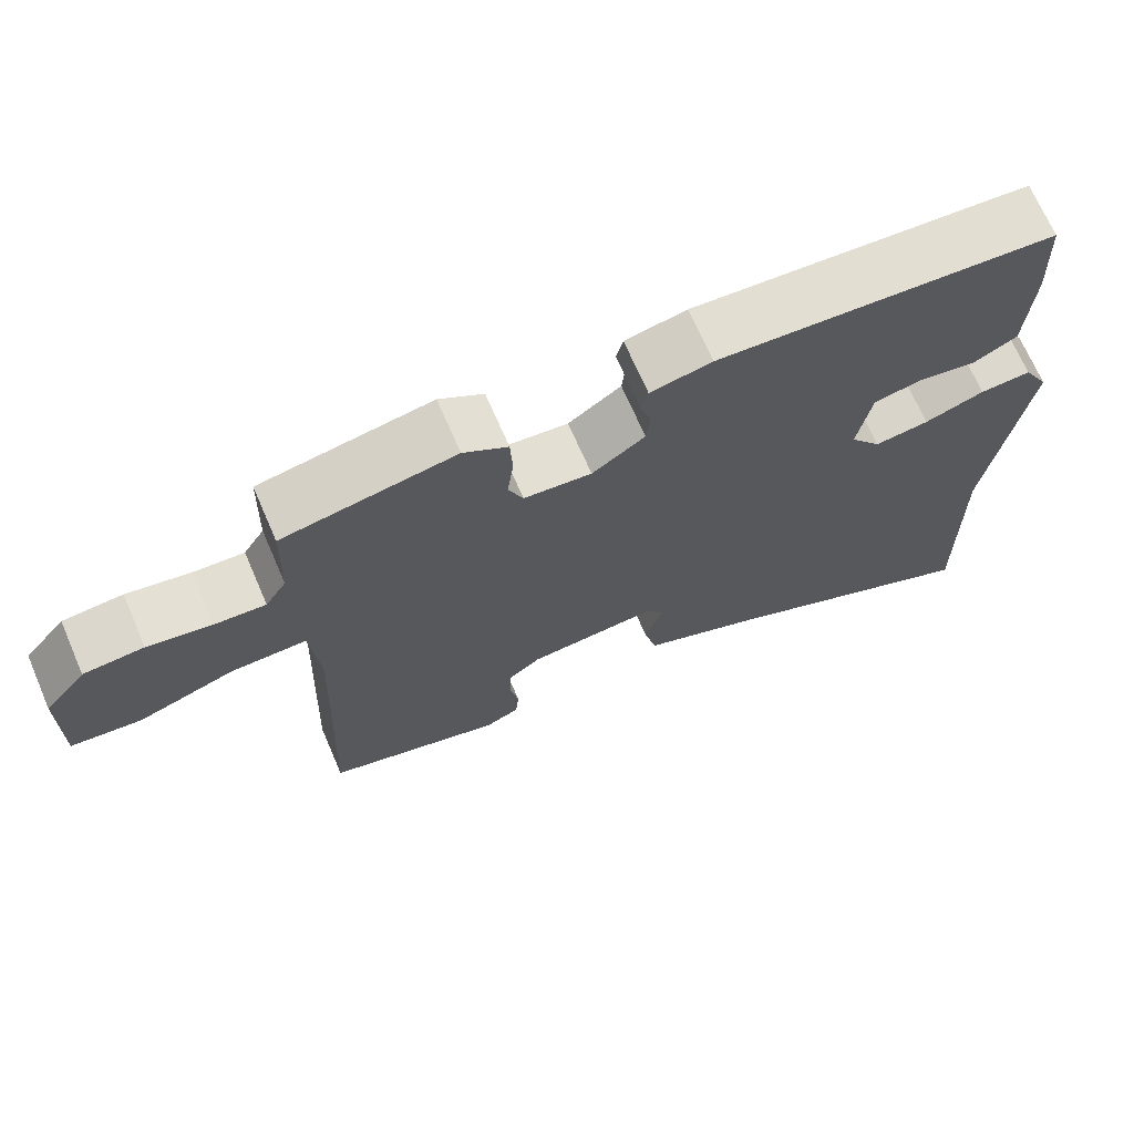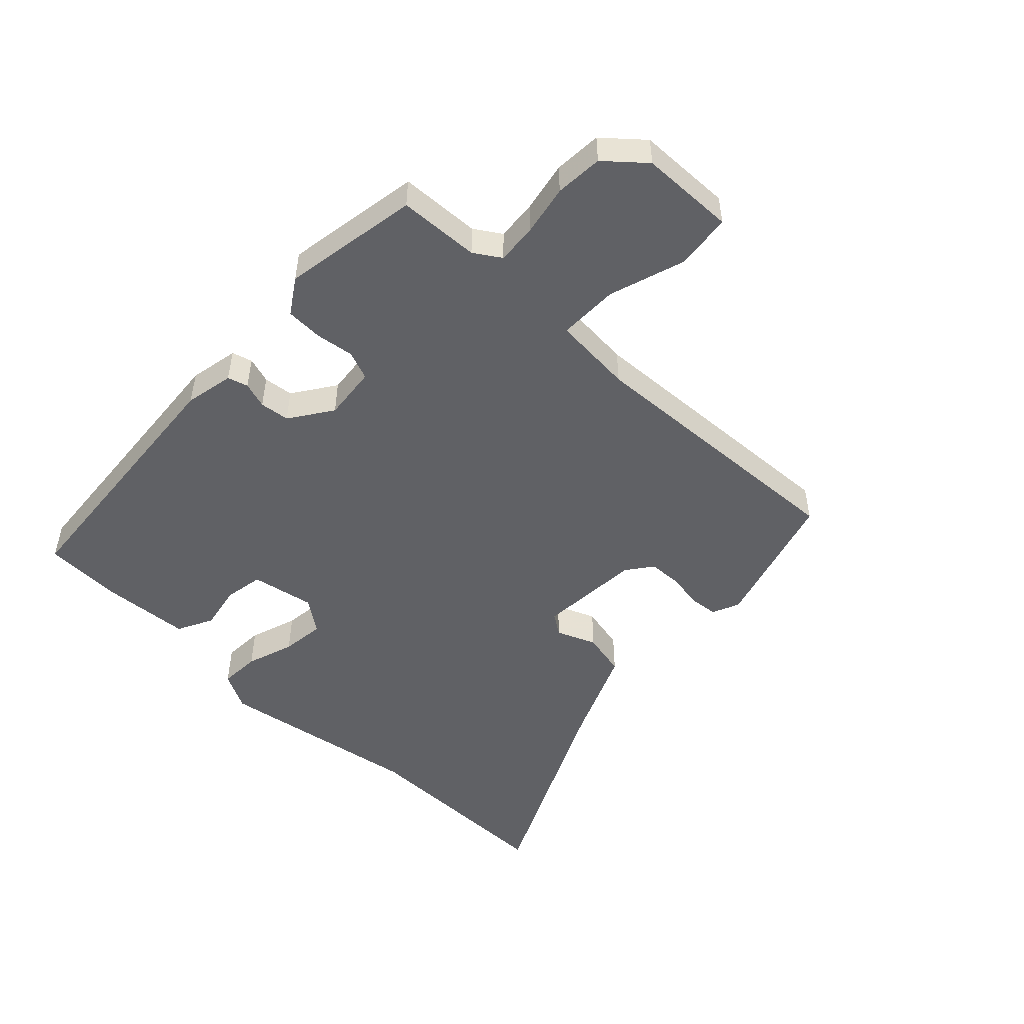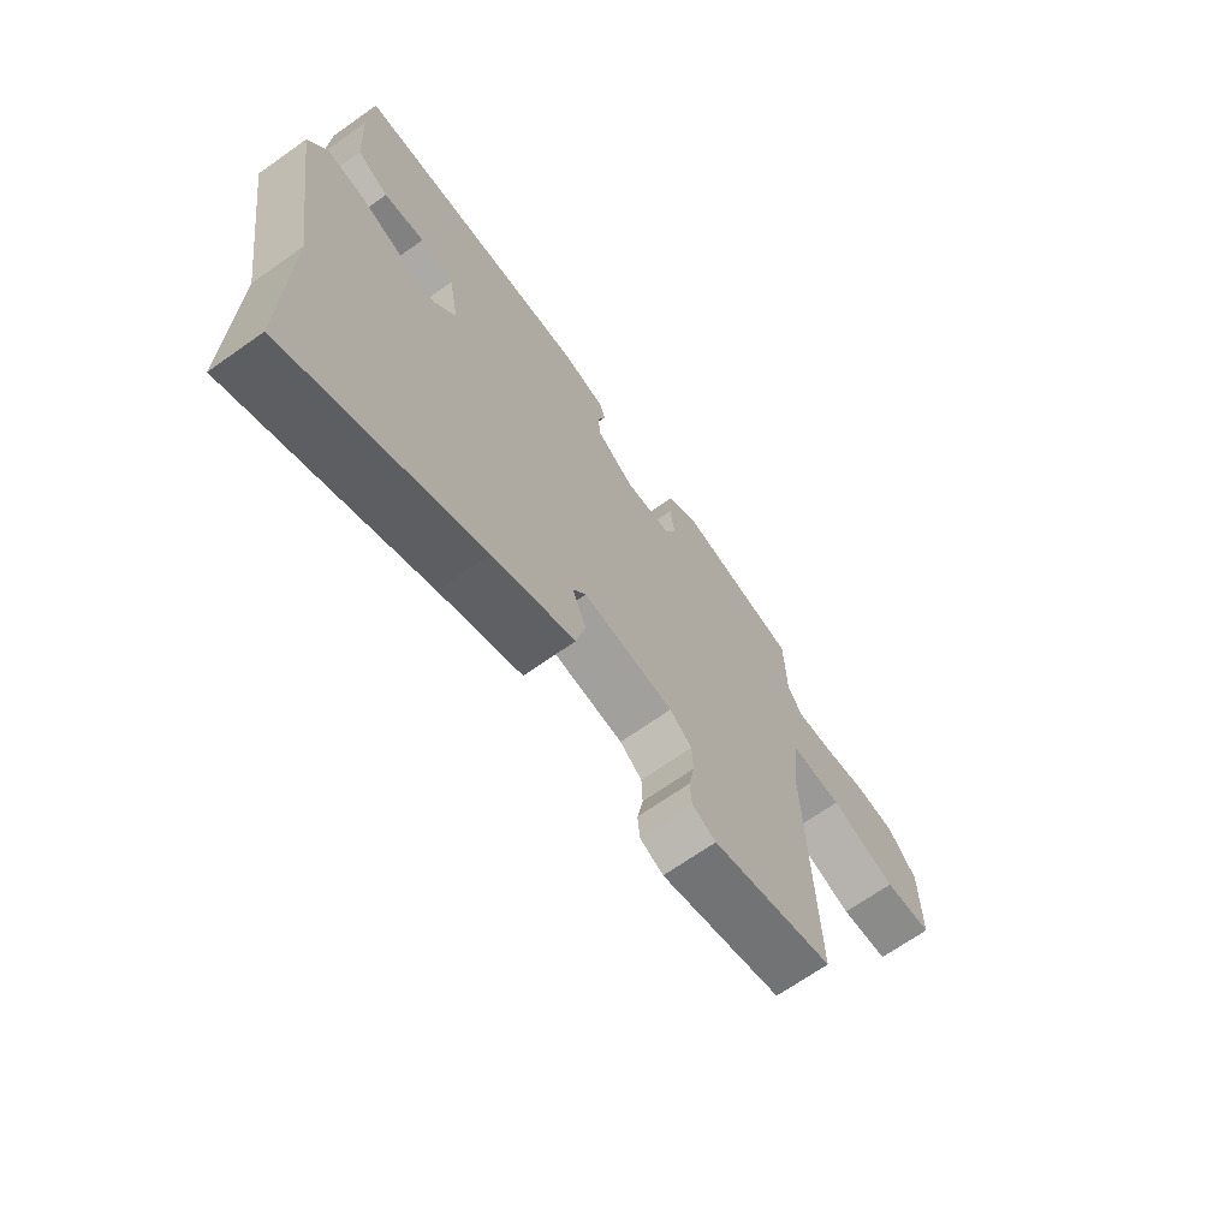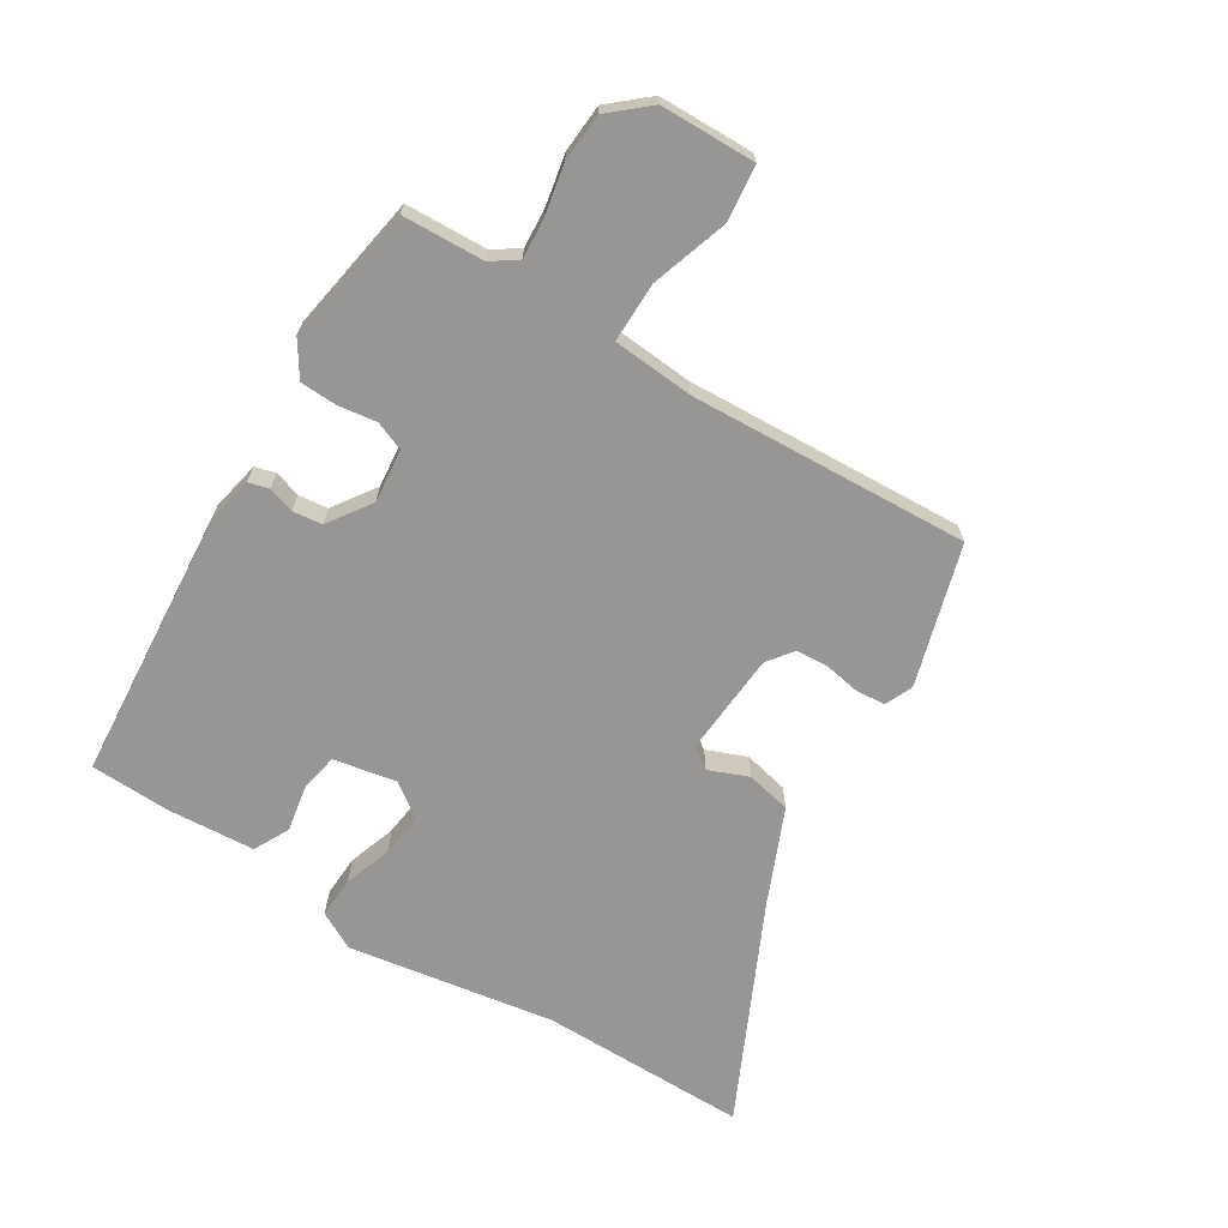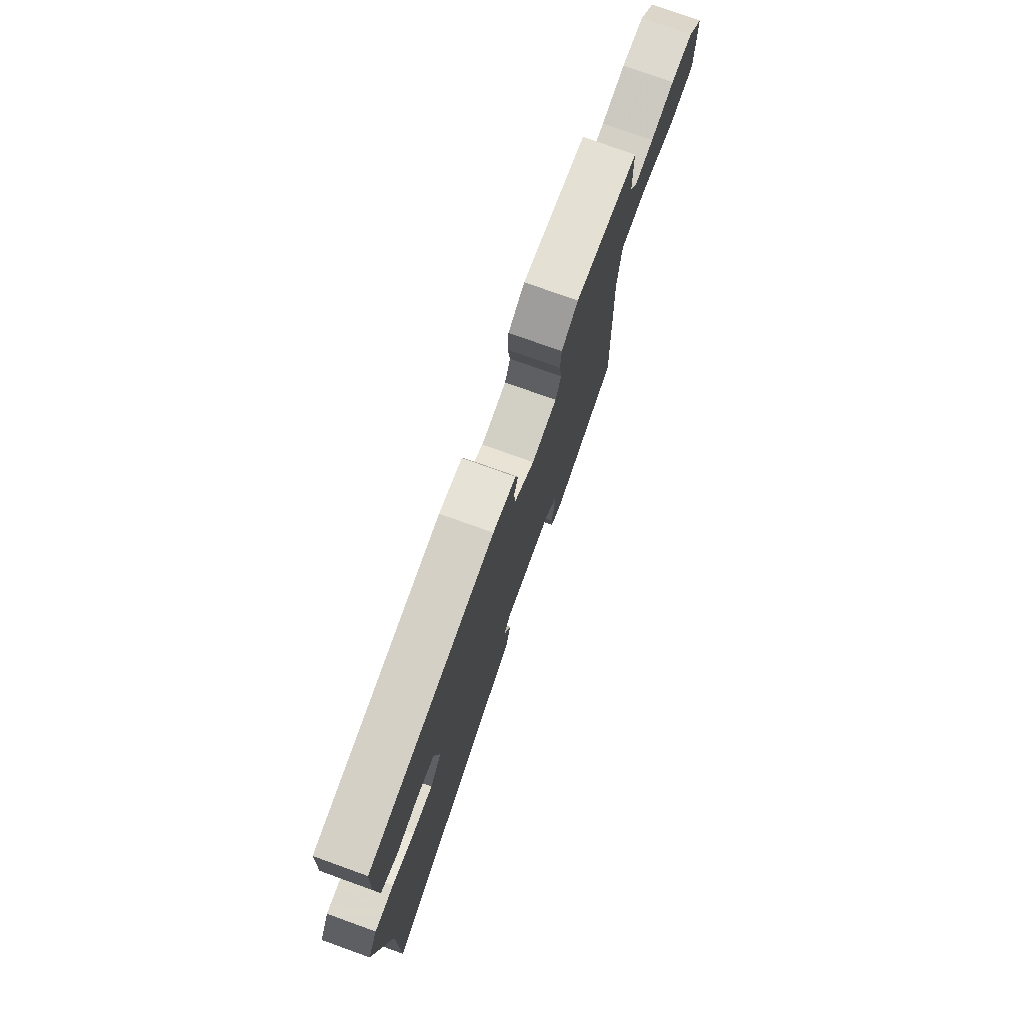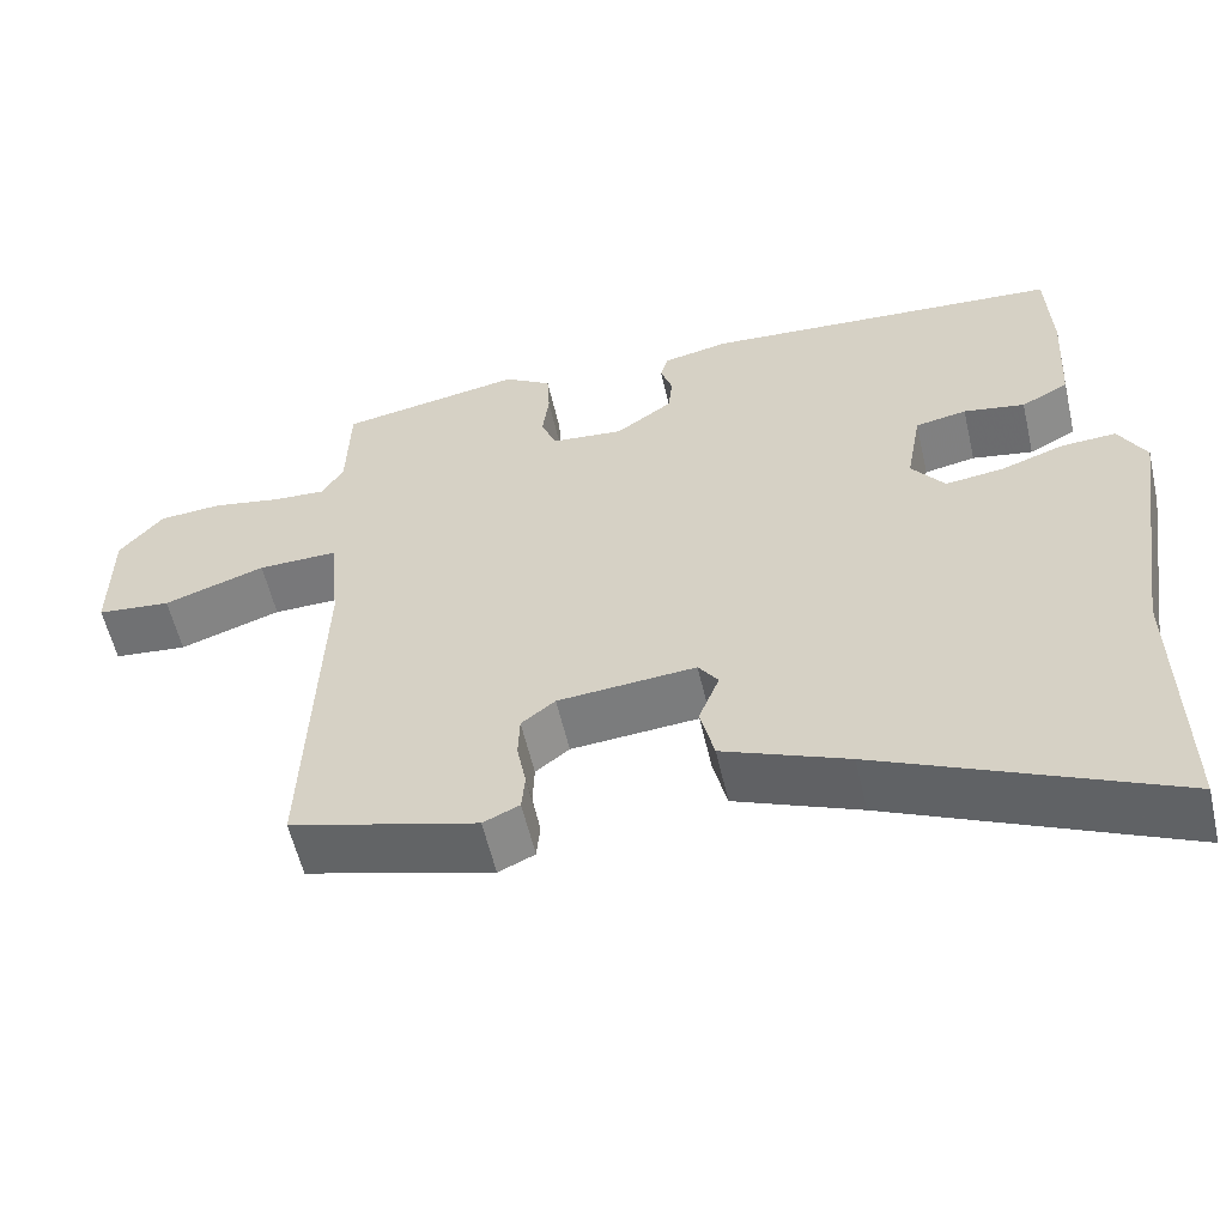
<metadata>
{"format":"obj","ext":"obj","renderer":"f3d","projection":"perspective","resolution":1024,"background":"white","views":[{"elev":69.7,"azim":156.6,"up":"+Z"},{"elev":-49.8,"azim":47.1,"up":"+Y"},{"elev":-68.1,"azim":-54.7,"up":"+Z"},{"elev":-68.0,"azim":58.9,"up":"+Y"},{"elev":76.3,"azim":-70.2,"up":"+Z"},{"elev":-57.2,"azim":-167.1,"up":"+Z"}]}
</metadata>
<code>
v -0.502 0.07 -0.653
v -0.497 0.07 -0.318
v -0.547 0.07 0.016
v -0.514 0.07 0.076
v -0.448 0.07 0.072
v -0.371 0.07 0.045
v -0.301 0.07 0.036
v -0.261 0.07 0.089
v -0.279 0.07 0.191
v -0.341 0.07 0.203
v -0.415 0.07 0.19
v -0.472 0.07 0.22
v -0.48 0.07 0.36
v -0.474 0.07 0.49
v -0.039 0.07 0.519
v 0.04 0.07 0.502
v 0.049 0.07 0.469
v 0.035 0.07 0.427
v 0.04 0.07 0.379
v 0.108 0.07 0.331
v 0.195 0.07 0.339
v 0.214 0.07 0.385
v 0.206 0.07 0.447
v 0.209 0.07 0.507
v 0.266 0.07 0.543
v 0.487 0.07 0.503
v 0.491 0.07 0.372
v 0.518 0.07 0.329
v 0.583 0.07 0.333
v 0.665 0.07 0.348
v 0.742 0.07 0.342
v 0.795 0.07 0.279
v 0.796 0.07 0.126
v 0.706 0.07 0.117
v 0.583 0.07 0.159
v 0.486 0.07 0.161
v 0.474 0.07 0.031
v 0.491 0.07 -0.42
v 0.264 0.07 -0.483
v 0.22 0.07 -0.463
v 0.216 0.07 -0.417
v 0.227 0.07 -0.359
v 0.225 0.07 -0.306
v 0.184 0.07 -0.274
v 0.017 0.07 -0.26
v -0.007 0.07 -0.294
v 0.018 0.07 -0.358
v 0.001 0.07 -0.43
v -0.15 0.07 -0.492
v -0.502 0 -0.653
v -0.497 0 -0.318
v -0.547 0 0.016
v -0.514 0 0.076
v -0.448 0 0.072
v -0.371 0 0.045
v -0.301 0 0.036
v -0.261 0 0.089
v -0.279 0 0.191
v -0.341 0 0.203
v -0.415 0 0.19
v -0.472 0 0.22
v -0.48 0 0.36
v -0.474 0 0.49
v -0.039 0 0.519
v 0.04 0 0.502
v 0.049 0 0.469
v 0.035 0 0.427
v 0.04 0 0.379
v 0.108 0 0.331
v 0.195 0 0.339
v 0.214 0 0.385
v 0.206 0 0.447
v 0.209 0 0.507
v 0.266 0 0.543
v 0.487 0 0.503
v 0.491 0 0.372
v 0.518 0 0.329
v 0.583 0 0.333
v 0.665 0 0.348
v 0.742 0 0.342
v 0.795 0 0.279
v 0.796 0 0.126
v 0.706 0 0.117
v 0.583 0 0.159
v 0.486 0 0.161
v 0.474 0 0.031
v 0.491 0 -0.42
v 0.264 0 -0.483
v 0.22 0 -0.463
v 0.216 0 -0.417
v 0.227 0 -0.359
v 0.225 0 -0.306
v 0.184 0 -0.274
v 0.017 0 -0.26
v -0.007 0 -0.294
v 0.018 0 -0.358
v 0.001 0 -0.43
v -0.15 0 -0.492
f 46 47 48 49
f 49 1 2
f 46 49 2
f 45 46 2
f 40 41 42
f 39 40 42
f 38 39 42
f 37 38 42
f 36 37 42 43
f 33 34 35
f 32 33 35
f 31 32 35
f 30 31 35
f 29 30 35
f 28 29 35 36
f 36 43 44
f 28 36 44
f 27 28 44
f 25 26 27
f 24 25 27
f 23 24 27
f 22 23 27
f 16 17 18
f 15 16 18
f 14 15 18
f 13 14 18
f 12 13 18
f 11 12 18
f 10 11 18
f 9 10 18 19
f 8 9 19 20
f 4 5 6
f 3 4 6
f 2 3 6
f 45 2 6
f 45 6 7
f 27 44 45
f 22 27 45
f 21 22 45
f 20 21 45
f 8 20 45
f 7 8 45
f 98 97 96 95
f 51 50 98
f 51 98 95
f 51 95 94
f 91 90 89
f 91 89 88
f 91 88 87
f 91 87 86
f 92 91 86 85
f 84 83 82
f 84 82 81
f 84 81 80
f 84 80 79
f 84 79 78
f 85 84 78 77
f 93 92 85
f 93 85 77
f 93 77 76
f 76 75 74
f 76 74 73
f 76 73 72
f 76 72 71
f 67 66 65
f 67 65 64
f 67 64 63
f 67 63 62
f 67 62 61
f 67 61 60
f 67 60 59
f 68 67 59 58
f 69 68 58 57
f 55 54 53
f 55 53 52
f 55 52 51
f 55 51 94
f 56 55 94
f 94 93 76
f 94 76 71
f 94 71 70
f 94 70 69
f 94 69 57
f 94 57 56
f 1 50 51 2
f 2 51 52 3
f 3 52 53 4
f 4 53 54 5
f 5 54 55 6
f 6 55 56 7
f 7 56 57 8
f 8 57 58 9
f 9 58 59 10
f 10 59 60 11
f 11 60 61 12
f 12 61 62 13
f 13 62 63 14
f 14 63 64 15
f 15 64 65 16
f 16 65 66 17
f 17 66 67 18
f 18 67 68 19
f 19 68 69 20
f 20 69 70 21
f 21 70 71 22
f 22 71 72 23
f 23 72 73 24
f 24 73 74 25
f 25 74 75 26
f 26 75 76 27
f 27 76 77 28
f 28 77 78 29
f 29 78 79 30
f 30 79 80 31
f 31 80 81 32
f 32 81 82 33
f 33 82 83 34
f 34 83 84 35
f 35 84 85 36
f 36 85 86 37
f 37 86 87 38
f 38 87 88 39
f 39 88 89 40
f 40 89 90 41
f 41 90 91 42
f 42 91 92 43
f 43 92 93 44
f 44 93 94 45
f 45 94 95 46
f 46 95 96 47
f 47 96 97 48
f 48 97 98 49
f 49 98 50 1

</code>
